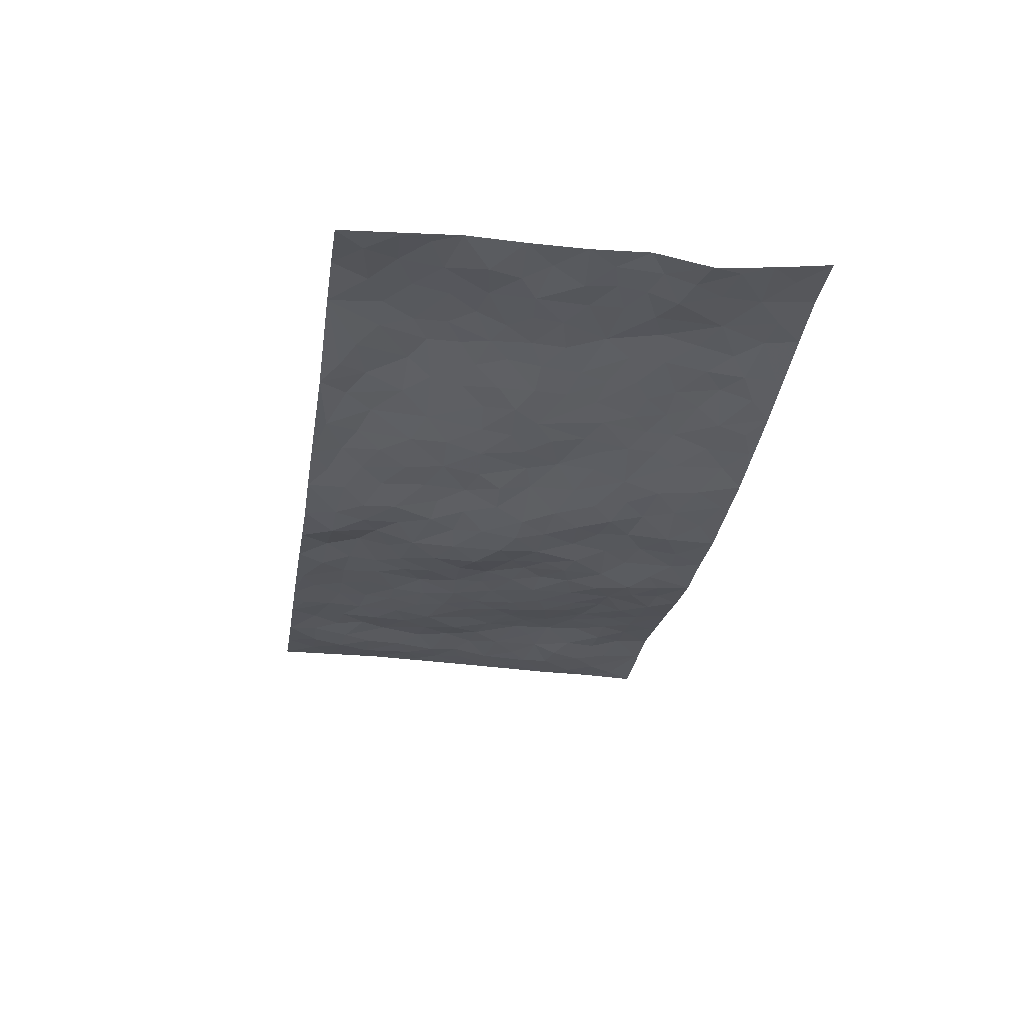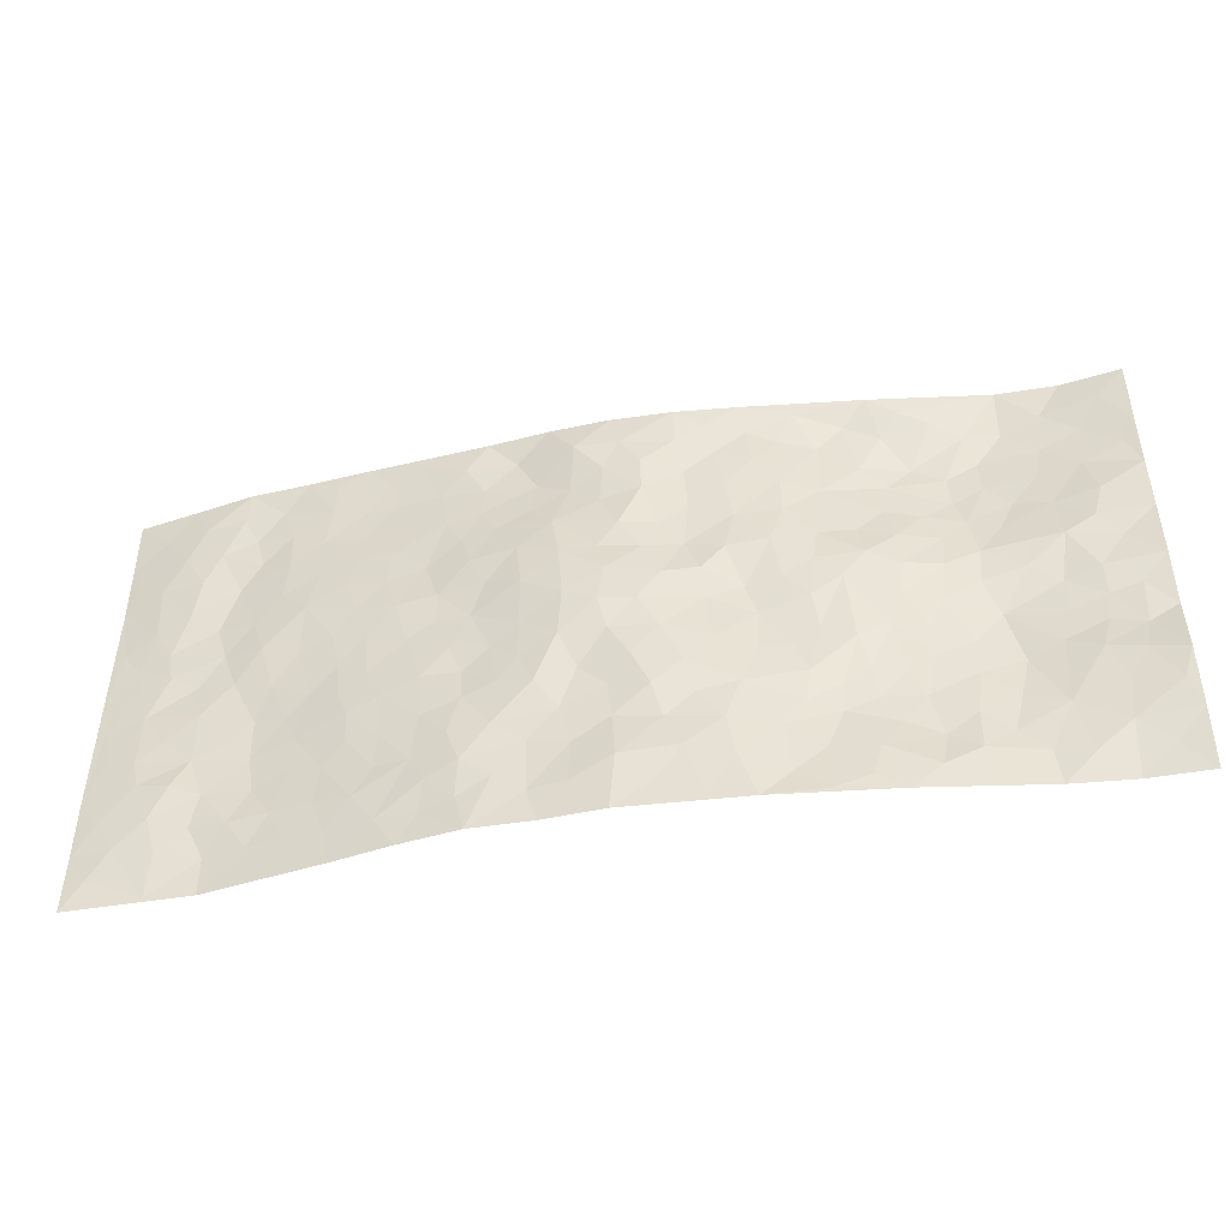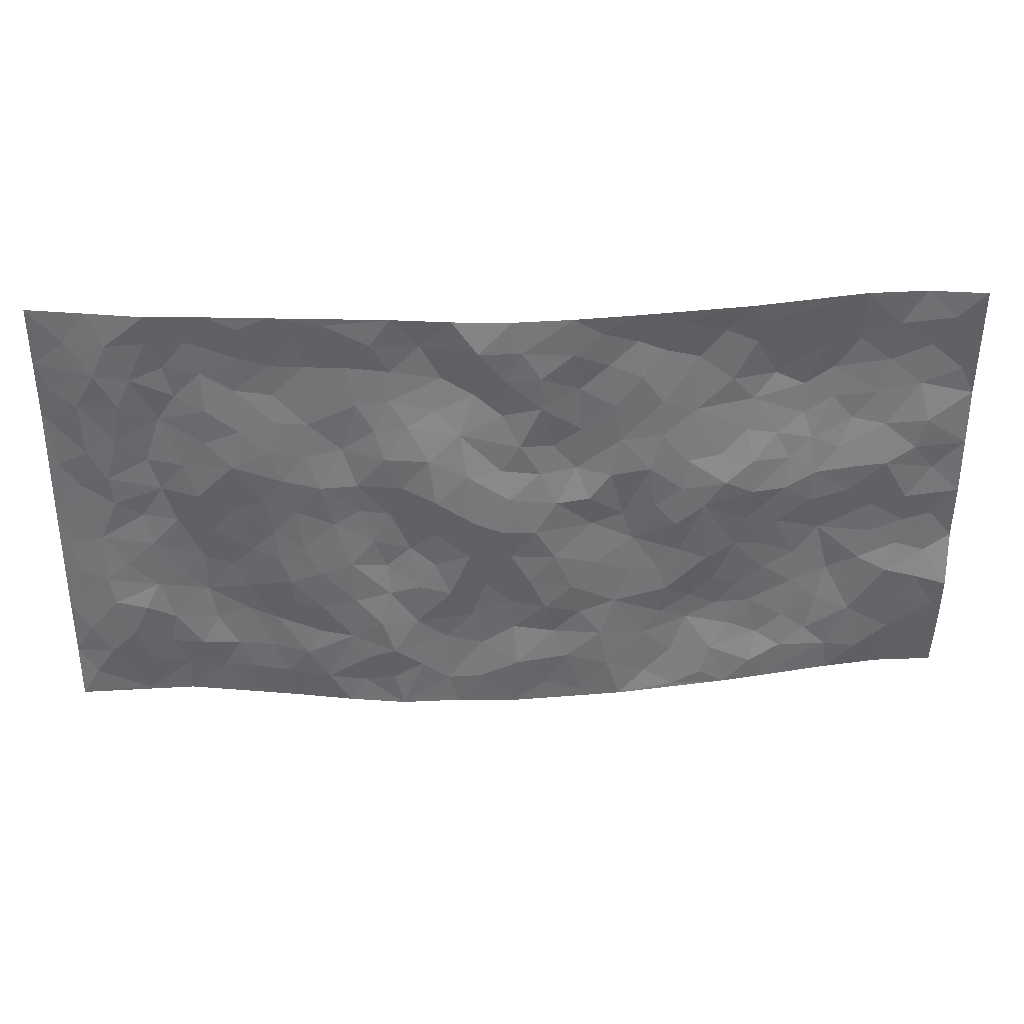
<metadata>
{"format":"obj","ext":"obj","renderer":"f3d","projection":"perspective","resolution":1024,"background":"white","views":[{"elev":-30.4,"azim":-99.0,"up":"+Z"},{"elev":-46.1,"azim":-169.2,"up":"+Y"},{"elev":35.6,"azim":176.7,"up":"+Y"}]}
</metadata>
<code>
v -0.9823 0.004094 0.04698
v -0.9782 0.998 0.01229
v 0.9782 0.001311 0.04132
v 0.9786 0.9983 0.05595
v -0.7972 0.3927 0.03298
v -0.9814 0.5003 0.02555
v -0.8589 0.3578 0.03044
v 0.0003738 0.002659 -0.04491
v -0.9808 0.2516 0.01124
v -0.9242 0.3379 0.02895
v -0.7354 0.001795 0.03522
v -0.9819 0.1274 0.02627
v -0.7105 0.2926 0.03872
v -0.8587 0.003818 0.04801
v -0.8415 0.2891 0.0217
v -0.4911 0.001733 -0.002791
v -0.9602 0.1893 0.01914
v -0.2932 0.1666 -0.01808
v -0.777 0.3221 0.03164
v -0.8645 0.121 0.02951
v -0.9263 0.06574 0.03871
v -0.7972 0.06452 0.03138
v -0.6728 0.1268 0.02835
v -0.7248 0.07487 0.03142
v -0.8753 0.2081 0.02429
v -0.9115 0.2709 0.01899
v -0.7703 0.1773 0.03063
v -0.6923 0.2095 0.0323
v -0.8653 0.4881 0.02495
v -0.9816 0.3753 0.0327
v -0.7331 0.9971 0.02898
v -0.5357 0.2218 0.01772
v 0.2613 0.1585 -0.04223
v -0.9802 0.7496 0.02926
v -0.3673 0.3924 -0.0127
v -0.782 0.7524 0.03827
v -0.7989 0.8309 0.04066
v -0.5813 0.4418 0.01468
v -0.5994 0.6049 0.01901
v -0.49 0.9949 -0.006722
v -0.9575 0.6873 0.02638
v -0.6612 0.562 0.02251
v -0.3895 0.7524 -0.005193
v -0.5086 0.2794 0.01215
v -0.4584 0.2246 0.009504
v -0.4944 0.1616 0.01154
v -0.4483 0.6351 -0.004271
v -0.3673 0.5588 -0.02029
v 0.1653 0.4744 -0.04238
v -0.3332 0.2206 -0.01083
v -0.2101 0.6097 -0.03302
v -0.3755 0.628 -0.01656
v -0.3021 0.05723 -0.01796
v -0.6251 0.709 0.03468
v -0.3938 0.1937 0.0008981
v -0.8725 0.618 0.02361
v -0.03802 0.3481 -0.05247
v 0.05754 0.3403 -0.04257
v 0.2971 0.452 -0.02476
v -0.09496 0.5509 -0.04707
v -0.1652 0.5551 -0.03914
v 0.09322 0.6304 -0.05684
v -0.6321 0.3459 0.02802
v -0.7487 0.5737 0.02254
v -0.9519 0.8101 0.02927
v -0.5592 0.1285 0.01872
v -0.3683 0.01206 -0.01636
v -0.796 0.4663 0.03147
v -0.6169 0.172 0.02192
v -0.6149 0.01825 0.01618
v -0.2457 0.001698 -0.03113
v -0.6162 0.08828 0.01575
v -0.5475 0.05326 0.005286
v -0.4322 0.03735 -0.009569
v -0.4515 0.104 -0.003163
v -0.8917 0.6863 0.0223
v -0.9711 0.8738 0.02161
v -0.737 0.5088 0.0255
v 0.0003605 0.9964 -0.04815
v -0.8029 0.675 0.0326
v -0.5613 0.3145 0.0169
v -0.5129 0.4604 0.001835
v 0.006934 0.571 -0.05765
v -0.04958 0.4826 -0.05587
v 0.003449 0.4197 -0.05406
v -0.1246 0.1285 -0.04215
v -0.5679 0.669 0.01955
v -0.9162 0.5625 0.02848
v -0.7314 0.6902 0.03778
v -0.4482 0.2963 0.002741
v -0.6307 0.2671 0.02637
v -0.5002 0.6872 0.009148
v -0.1718 0.4845 -0.03001
v -0.2617 0.4354 -0.0194
v -0.646 0.6481 0.02896
v -0.01063 0.1179 -0.05014
v -0.4162 0.5094 -0.01654
v -0.3433 0.2875 -0.01402
v -0.2398 0.5031 -0.02283
v -0.1803 0.3817 -0.03534
v -0.9806 0.6251 0.02599
v -0.7047 0.6222 0.02908
v -0.8137 0.5796 0.02139
v -0.3621 0.1097 -0.008375
v -0.5225 0.5324 -0.002753
v -0.682 0.4062 0.03601
v -0.1303 0.3241 -0.04477
v -0.1493 0.2495 -0.03818
v -0.5185 0.6111 -1.667e-05
v 0.109 0.7289 -0.04519
v -0.003454 0.2154 -0.04027
v -0.073 0.273 -0.04936
v 0.004606 0.2889 -0.04207
v -0.4297 0.3628 -0.007157
v -0.197 0.184 -0.03602
v -0.6537 0.4875 0.02397
v -0.556 0.3806 0.01424
v -0.4919 0.3909 0.003196
v -0.3077 0.5232 -0.02405
v -0.2585 0.3497 -0.02323
v -0.3557 0.466 -0.02054
v -0.2263 0.2708 -0.02946
v -0.09098 0.4112 -0.04947
v -0.5948 0.5308 0.01169
v -0.092 0.1985 -0.03924
v -0.2142 0.09351 -0.03486
v -0.3978 0.2577 -0.0003791
v -0.9291 0.4379 0.03023
v -0.8683 0.4208 0.03146
v 0.09262 0.4229 -0.05317
v 0.2091 0.2386 -0.0382
v 0.08366 0.5167 -0.06273
v 0.0198 0.4877 -0.06201
v 0.1658 0.3934 -0.04023
v 0.791 0.4973 0.03803
v 0.2191 0.4345 -0.02992
v 0.2666 0.3144 -0.0319
v 0.1622 0.5674 -0.05619
v 0.122 0.997 -0.04085
v -0.2933 0.6185 -0.02871
v 0.4233 0.8806 -0.003462
v 0.4896 0.9989 -0.006721
v -0.214 0.7797 -0.03148
v -0.05852 0.8625 -0.05035
v -0.3217 0.3479 -0.01542
v -0.4606 0.5653 -0.01405
v -0.07397 0.05349 -0.04156
v -0.1584 0.02244 -0.03626
v 0.1229 0.002881 -0.03705
v 0.01345 0.8584 -0.0485
v -0.01616 0.6985 -0.04852
v 0.4214 0.1978 -0.01021
v 0.3419 0.2909 -0.02564
v 0.5917 0.5275 0.01014
v 0.5255 0.5478 -0.002346
v 0.4558 0.1365 -0.008773
v 0.5217 0.2289 0.007297
v 0.4149 0.3626 -0.01723
v 0.02364 0.6398 -0.04888
v -0.05863 0.6264 -0.04513
v -0.1458 0.7283 -0.03248
v -0.08539 0.6918 -0.03701
v -0.06032 0.7896 -0.04773
v -0.1352 0.6315 -0.0312
v 0.02069 0.7734 -0.04229
v 0.2436 0.9982 -0.02689
v -0.01864 0.9249 -0.05096
v -0.269 0.845 -0.02545
v -0.1988 0.8788 -0.03023
v -0.3157 0.7796 -0.01999
v -0.2454 0.9964 -0.03368
v -0.2277 0.6948 -0.02921
v -0.3179 0.6989 -0.02191
v -0.1393 0.8283 -0.03495
v -0.1225 0.997 -0.04473
v 0.2176 0.7461 -0.03186
v 0.1748 0.6676 -0.04756
v 0.3267 0.5957 -0.0229
v 0.2602 0.5238 -0.02697
v 0.2667 0.6664 -0.0334
v 0.4239 0.7448 -0.00873
v 0.3549 0.6834 -0.01302
v 0.2856 0.7335 -0.02471
v 0.06934 0.927 -0.0525
v 0.07789 0.822 -0.03573
v 0.1435 0.8572 -0.02477
v 0.2488 0.8732 -0.01941
v 0.3209 0.7938 -0.01803
v 0.2324 0.596 -0.03765
v -0.8819 0.8674 0.03466
v -0.6803 0.8156 0.04263
v -0.8693 0.7746 0.03421
v -0.8561 0.9978 0.03017
v -0.9208 0.9392 0.0204
v -0.8095 0.9206 0.03416
v -0.732 0.8846 0.0404
v -0.6051 0.9269 0.01718
v -0.6609 0.8844 0.03213
v -0.6859 0.7447 0.03911
v -0.5576 0.8129 0.03207
v -0.6197 0.7798 0.03802
v -0.5101 0.8994 0.01407
v -0.39 0.8766 0.0003299
v -0.5455 0.9572 0.004648
v -0.4639 0.8145 0.007986
v -0.4416 0.9349 0.004377
v -0.3455 0.9706 -0.01783
v -0.5102 0.7592 0.01791
v -0.3193 0.8997 -0.01165
v -0.2578 0.9292 -0.02109
v 0.1554 0.7844 -0.03141
v 0.2535 0.8043 -0.02261
v 0.1863 0.9331 -0.0221
v 0.3923 0.8126 -0.00957
v 0.3359 0.881 -0.01285
v 0.3807 0.9827 -0.0149
v 0.2876 0.9374 -0.02307
v 0.4409 0.9486 -0.006119
v 0.3805 0.4942 -0.01677
v 0.3253 0.5296 -0.02039
v 0.4845 0.605 -0.009855
v 0.4322 0.6651 -0.0115
v 0.4064 0.5888 -0.01824
v 0.3533 0.1914 -0.02385
v 0.4822 0.3357 -0.007973
v 0.4599 0.5234 -0.009878
v 0.3471 0.389 -0.02416
v -0.1243 0.913 -0.04375
v -0.1834 0.9563 -0.03488
v 0.3214 0.1343 -0.03178
v 0.6098 0.01616 0.02316
v 0.2014 0.3341 -0.04048
v 0.2708 0.3855 -0.02466
v 0.5822 0.2491 0.01882
v 0.7357 0.9985 0.01247
v 0.9789 0.2508 0.04668
v 0.4915 0.8126 0.002185
v 0.7175 0.4882 0.02961
v 0.4885 0.7475 -0.003978
v 0.9789 0.5002 0.05383
v 0.6672 0.2953 0.03392
v 0.5096 0.4691 -0.001735
v 0.7771 0.3117 0.03341
v 0.5608 0.4168 0.00986
v 0.4881 0.003278 0.003372
v 0.08987 0.2527 -0.03786
v 0.5043 0.07841 0.002358
v 0.1347 0.3192 -0.04718
v 0.417 0.2679 -0.01503
v 0.8739 0.2657 0.03146
v 0.6409 0.4629 0.02055
v 0.5767 0.08369 0.01446
v 0.4496 0.427 -0.01131
v 0.6062 0.373 0.0206
v 0.2879 0.2339 -0.03727
v 0.4786 0.2727 -0.005674
v 0.2652 0.07964 -0.03615
v 0.3674 0.003349 -0.01997
v 0.2458 0.003082 -0.03801
v 0.2017 0.1156 -0.03972
v 0.06774 0.1701 -0.03607
v 0.1451 0.1904 -0.03482
v 0.6111 0.149 0.01982
v 0.7762 0.4236 0.03318
v 0.7472 0.2224 0.03072
v 0.649 0.08239 0.02754
v 0.6676 0.386 0.03134
v 0.7167 0.3403 0.03314
v 0.8861 0.3267 0.03527
v 0.7449 0.5681 0.03269
v 0.6909 0.147 0.02668
v 0.7624 0.1514 0.03412
v 0.84 0.3681 0.03555
v 0.9426 0.3499 0.04389
v 0.8863 0.4389 0.04019
v 0.5811 0.3143 0.01597
v 0.8195 0.107 0.0346
v 0.3324 0.06472 -0.02297
v 0.4113 0.07014 -0.01481
v 0.07124 0.07843 -0.04257
v 0.143 0.07306 -0.0374
v 0.9777 0.7492 0.05894
v 0.7298 0.08113 0.0399
v 0.6535 0.217 0.03038
v 0.9611 0.4249 0.04936
v 0.9072 0.5092 0.04386
v 0.8081 0.2515 0.02627
v 0.532 0.1498 0.007519
v 0.7314 0.003395 0.04393
v 0.5034 0.3952 -0.003821
v 0.9393 0.06394 0.04043
v 0.9786 0.1261 0.04588
v 0.8398 0.1812 0.02911
v 0.8983 0.125 0.03544
v 0.8276 0.01019 0.04264
v 0.9378 0.1886 0.03855
v 0.6672 0.5563 0.01353
v 0.6926 0.6335 0.02072
v 0.587 0.637 -0.0001767
v 0.827 0.6914 0.03134
v 0.6331 0.7723 0.009868
v 0.957 0.6247 0.05265
v 0.7677 0.6422 0.03486
v 0.856 0.5951 0.03532
v 0.734 0.7445 0.03177
v 0.8466 0.5306 0.03645
v 0.9165 0.574 0.04634
v 0.893 0.6592 0.03951
v 0.6415 0.6933 0.01169
v 0.5668 0.7249 0.00159
v 0.5108 0.6755 -0.006102
v 0.8557 0.852 0.0288
v 0.7132 0.8719 0.02503
v 0.8136 0.7767 0.02696
v 0.8989 0.7775 0.0386
v 0.7821 0.8443 0.02465
v 0.9753 0.8737 0.05679
v 0.6948 0.8032 0.02485
v 0.9543 0.8109 0.05201
v 0.7433 0.9319 0.01954
v 0.8571 0.9984 0.03455
v 0.6126 0.9989 0.004202
v 0.8231 0.9259 0.0246
v 0.9083 0.9278 0.0422
v 0.6623 0.9354 0.01727
v 0.5575 0.9022 0.004488
v 0.4918 0.8821 0.001751
v 0.5511 0.9703 -0.0007785
v 0.5706 0.8227 0.007779
v 0.6372 0.8616 0.01512
f 29 6 128
f 12 21 20
f 26 10 9
f 55 45 46
f 27 19 15
f 26 9 17
f 101 6 88
f 12 1 21
f 7 15 19
f 125 86 96
f 84 123 85
f 129 29 128
f 25 27 15
f 12 20 17
f 73 75 66
f 22 14 11
f 26 17 25
f 9 12 17
f 25 15 26
f 5 129 7
f 52 146 48
f 55 18 50
f 7 19 5
f 20 27 25
f 124 82 105
f 41 76 34
f 20 14 22
f 14 20 21
f 14 21 1
f 24 22 11
f 24 27 22
f 72 66 69
f 69 32 91
f 70 24 11
f 24 23 27
f 17 20 25
f 27 20 22
f 10 15 7
f 10 26 15
f 23 28 27
f 27 13 19
f 28 23 69
f 13 27 28
f 119 121 94
f 10 7 129
f 6 30 128
f 9 10 30
f 36 192 80
f 80 102 89
f 118 81 44
f 64 103 78
f 115 126 86
f 45 32 46
f 91 63 13
f 129 68 29
f 95 87 54
f 95 54 199
f 202 40 204
f 82 97 105
f 29 88 6
f 18 55 104
f 148 126 71
f 38 82 124
f 50 18 122
f 117 82 38
f 5 19 106
f 82 117 118
f 80 64 102
f 127 45 55
f 194 77 190
f 98 35 114
f 39 124 105
f 127 50 98
f 106 19 13
f 66 75 46
f 39 95 42
f 63 117 38
f 95 89 102
f 101 56 76
f 51 140 99
f 18 53 126
f 62 83 132
f 45 127 90
f 112 113 57
f 103 29 68
f 130 85 58
f 109 39 105
f 35 94 121
f 113 246 58
f 151 165 163
f 120 100 94
f 114 127 98
f 192 190 65
f 95 39 87
f 36 191 37
f 67 104 74
f 56 101 88
f 13 63 106
f 192 34 76
f 268 241 243
f 108 115 125
f 93 84 60
f 133 84 85
f 156 288 157
f 101 76 41
f 80 103 64
f 105 97 146
f 99 61 51
f 92 109 47
f 125 96 111
f 158 227 153
f 75 104 55
f 69 66 32
f 81 91 32
f 106 78 68
f 42 64 78
f 77 34 65
f 24 70 72
f 75 73 16
f 16 71 67
f 2 34 77
f 13 28 91
f 103 56 88
f 56 80 76
f 72 69 23
f 11 16 70
f 16 73 70
f 16 67 74
f 115 18 126
f 24 72 23
f 73 72 70
f 16 74 75
f 72 73 66
f 32 45 44
f 84 83 60
f 66 46 32
f 78 106 116
f 117 63 81
f 67 53 104
f 103 68 78
f 69 91 28
f 36 80 89
f 106 38 116
f 106 68 5
f 81 118 117
f 62 132 138
f 32 44 81
f 53 67 71
f 57 58 85
f 123 100 107
f 93 60 61
f 33 230 224
f 8 96 147
f 132 133 130
f 140 48 119
f 93 100 123
f 122 98 50
f 164 60 160
f 53 71 126
f 125 112 108
f 193 194 195
f 75 55 46
f 63 91 81
f 56 103 80
f 196 198 31
f 18 104 53
f 121 48 97
f 38 106 63
f 118 97 82
f 97 35 121
f 51 172 140
f 130 134 49
f 87 39 109
f 288 252 263
f 97 114 35
f 47 43 92
f 57 113 58
f 248 130 58
f 34 101 41
f 114 90 127
f 116 124 42
f 145 94 35
f 118 114 97
f 167 79 175
f 98 145 35
f 85 123 57
f 43 47 52
f 199 36 89
f 42 78 116
f 159 83 62
f 88 29 103
f 74 104 75
f 118 44 90
f 173 140 172
f 42 95 102
f 190 192 37
f 65 190 77
f 89 95 199
f 125 111 112
f 92 87 109
f 18 115 122
f 177 180 176
f 112 57 107
f 109 105 146
f 93 94 100
f 285 286 275
f 96 86 147
f 137 232 131
f 57 123 107
f 87 92 208
f 49 134 136
f 132 130 49
f 161 164 162
f 50 127 55
f 122 108 107
f 122 107 100
f 48 140 52
f 118 90 114
f 99 119 94
f 123 84 93
f 36 37 192
f 48 121 119
f 120 122 100
f 39 42 124
f 38 124 116
f 248 58 246
f 44 45 90
f 98 122 120
f 146 52 47
f 94 93 99
f 168 209 170
f 212 183 188
f 202 197 200
f 42 102 64
f 107 108 112
f 99 93 61
f 8 280 96
f 112 111 113
f 125 115 86
f 115 108 122
f 128 30 10
f 5 68 129
f 10 129 128
f 132 49 138
f 83 84 133
f 130 133 85
f 83 133 132
f 248 134 130
f 156 152 224
f 151 110 165
f 212 186 211
f 153 224 249
f 254 251 244
f 246 261 262
f 225 158 249
f 49 136 179
f 185 184 150
f 214 188 181
f 181 188 182
f 161 163 174
f 143 170 172
f 110 211 185
f 184 79 167
f 174 228 169
f 62 110 159
f 163 150 144
f 210 169 229
f 170 143 168
f 176 211 110
f 98 120 145
f 94 145 120
f 48 146 97
f 109 146 47
f 148 86 126
f 147 86 148
f 71 8 148
f 8 147 148
f 244 276 254
f 232 136 134
f 174 143 161
f 60 83 160
f 163 162 151
f 159 160 83
f 261 281 262
f 259 281 149
f 219 220 59
f 246 113 111
f 33 255 131
f 157 256 152
f 137 255 153
f 230 278 279
f 262 260 33
f 154 155 242
f 131 255 137
f 248 131 232
f 281 280 149
f 259 258 278
f 220 179 59
f 159 151 160
f 162 160 151
f 164 61 60
f 228 174 144
f 144 174 163
f 159 110 151
f 161 172 164
f 186 184 185
f 161 162 163
f 61 164 51
f 160 162 164
f 187 217 213
f 150 163 165
f 205 202 200
f 79 184 139
f 170 43 173
f 174 169 143
f 161 143 172
f 167 144 150
f 176 180 183
f 172 170 173
f 223 226 221
f 185 150 165
f 99 140 119
f 207 206 203
f 172 51 164
f 43 52 173
f 173 52 140
f 167 175 228
f 228 229 169
f 210 168 169
f 177 110 62
f 189 138 179
f 62 138 177
f 136 232 233
f 181 182 222
f 150 184 167
f 178 180 189
f 49 179 138
f 177 138 189
f 180 178 182
f 178 179 220
f 307 308 304
f 222 223 221
f 215 187 188
f 176 183 212
f 187 213 186
f 214 215 188
f 185 211 186
f 237 181 239
f 182 188 183
f 110 185 165
f 216 215 141
f 211 176 212
f 182 183 180
f 176 110 177
f 213 184 186
f 178 189 179
f 177 189 180
f 195 190 37
f 197 198 200
f 195 194 190
f 34 192 65
f 80 192 76
f 37 196 195
f 194 2 77
f 193 2 194
f 196 37 191
f 31 193 195
f 198 196 191
f 31 195 196
f 199 201 191
f 197 204 31
f 198 191 201
f 31 198 197
f 201 199 54
f 36 199 191
f 54 208 201
f 208 43 205
f 208 54 87
f 198 201 200
f 206 205 203
f 43 170 203
f 210 207 209
f 40 202 206
f 31 204 40
f 197 202 204
f 208 205 200
f 43 203 205
f 205 206 202
f 203 209 207
f 171 40 207
f 40 206 207
f 208 200 201
f 43 208 92
f 170 209 203
f 168 143 169
f 207 210 171
f 168 210 209
f 188 187 212
f 212 187 186
f 166 139 213
f 184 213 139
f 237 214 181
f 215 214 141
f 216 141 218
f 213 217 166
f 142 166 216
f 217 216 166
f 187 215 217
f 216 217 215
f 237 141 214
f 142 216 218
f 223 222 182
f 179 136 59
f 223 220 219
f 267 238 251
f 237 327 141
f 223 182 178
f 158 290 253
f 220 223 178
f 59 233 227
f 233 59 136
f 248 246 131
f 153 249 158
f 251 254 267
f 223 219 226
f 111 261 246
f 297 251 238
f 276 256 157
f 167 228 144
f 229 228 175
f 175 171 229
f 229 171 210
f 260 257 33
f 265 271 272
f 266 289 283
f 269 243 250
f 249 224 152
f 266 283 271
f 227 233 137
f 253 227 158
f 325 313 320
f 135 264 275
f 310 329 239
f 270 298 297
f 249 256 225
f 275 273 269
f 311 222 221
f 155 154 299
f 234 276 157
f 310 311 299
f 222 239 181
f 221 226 155
f 266 263 252
f 242 290 244
f 264 273 275
f 273 264 243
f 242 244 154
f 276 290 225
f 288 234 157
f 240 282 302
f 275 286 306
f 225 290 158
f 234 263 284
f 241 254 276
f 233 232 137
f 137 153 227
f 264 135 238
f 244 251 154
f 260 259 257
f 227 253 219
f 33 224 255
f 154 297 299
f 240 302 307
f 297 154 251
f 264 268 243
f 253 226 219
f 271 284 263
f 277 294 293
f 290 242 253
f 241 234 284
f 59 227 219
f 242 155 226
f 252 245 231
f 157 152 156
f 257 230 33
f 152 256 249
f 278 230 257
f 262 33 131
f 224 153 255
f 259 278 257
f 134 248 232
f 230 279 224
f 96 261 111
f 261 96 280
f 280 281 261
f 246 262 131
f 252 247 245
f 268 267 241
f 283 277 272
f 288 247 252
f 275 274 285
f 295 291 294
f 267 268 264
f 263 234 288
f 309 310 299
f 290 276 244
f 283 272 271
f 267 254 241
f 265 243 241
f 236 240 285
f 297 238 270
f 303 305 298
f 241 276 234
f 221 155 299
f 272 277 293
f 250 243 287
f 286 285 240
f 284 271 265
f 271 263 266
f 295 3 291
f 225 256 276
f 241 284 265
f 289 266 231
f 3 292 291
f 321 235 323
f 293 294 296
f 279 278 258
f 245 279 258
f 279 156 224
f 260 281 259
f 280 8 149
f 262 281 260
f 231 266 252
f 267 264 238
f 306 304 270
f 283 289 295
f 243 269 273
f 236 269 250
f 294 292 296
f 274 236 285
f 269 274 275
f 250 287 293
f 245 289 231
f 236 274 269
f 156 279 247
f 242 226 253
f 247 279 245
f 243 265 287
f 288 156 247
f 265 272 293
f 296 292 236
f 293 287 265
f 295 294 277
f 277 283 295
f 236 250 296
f 289 3 295
f 292 294 291
f 293 296 250
f 300 304 308
f 325 320 235
f 329 330 326
f 270 304 303
f 270 303 298
f 309 305 301
f 135 306 270
f 299 297 298
f 298 309 299
f 238 135 270
f 300 314 305
f 303 300 305
f 304 306 307
f 300 303 304
f 282 319 315
f 322 325 235
f 275 306 135
f 307 306 286
f 240 307 286
f 308 307 302
f 302 282 308
f 308 282 315
f 305 309 298
f 310 309 301
f 310 301 329
f 310 239 311
f 222 311 239
f 299 311 221
f 319 312 315
f 312 323 316
f 301 305 318
f 305 314 316
f 300 308 315
f 316 314 312
f 312 314 315
f 315 314 300
f 323 312 324
f 316 313 318
f 282 4 317
f 330 313 325
f 4 321 324
f 235 320 323
f 282 317 319
f 312 319 317
f 326 325 322
f 316 320 313
f 316 318 305
f 142 218 327
f 327 218 141
f 316 323 320
f 324 312 317
f 4 324 317
f 321 323 324
f 318 313 330
f 328 326 322
f 326 327 329
f 329 327 237
f 326 328 327
f 322 142 328
f 327 328 142
f 329 237 239
f 301 318 330
f 326 330 325
f 330 329 301

</code>
